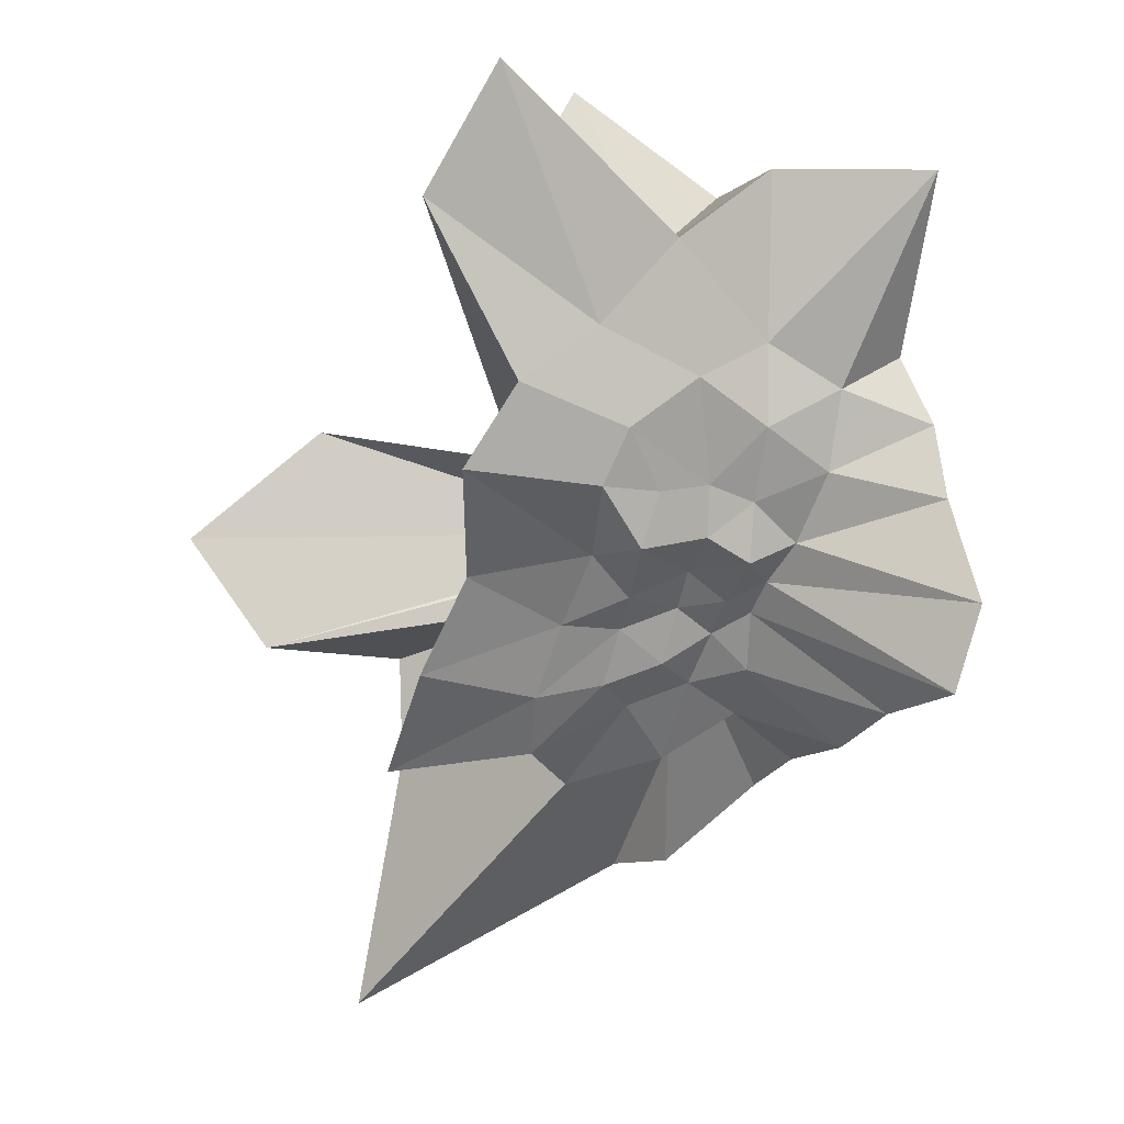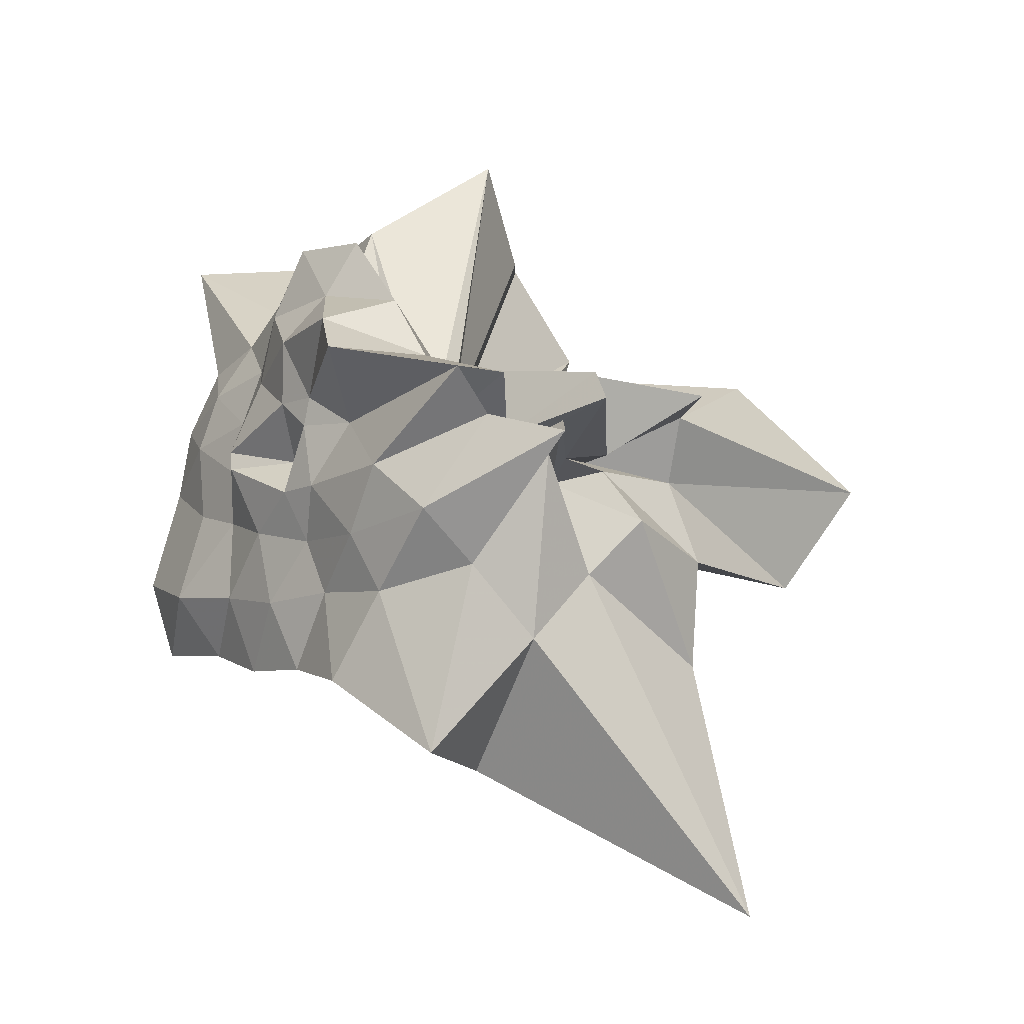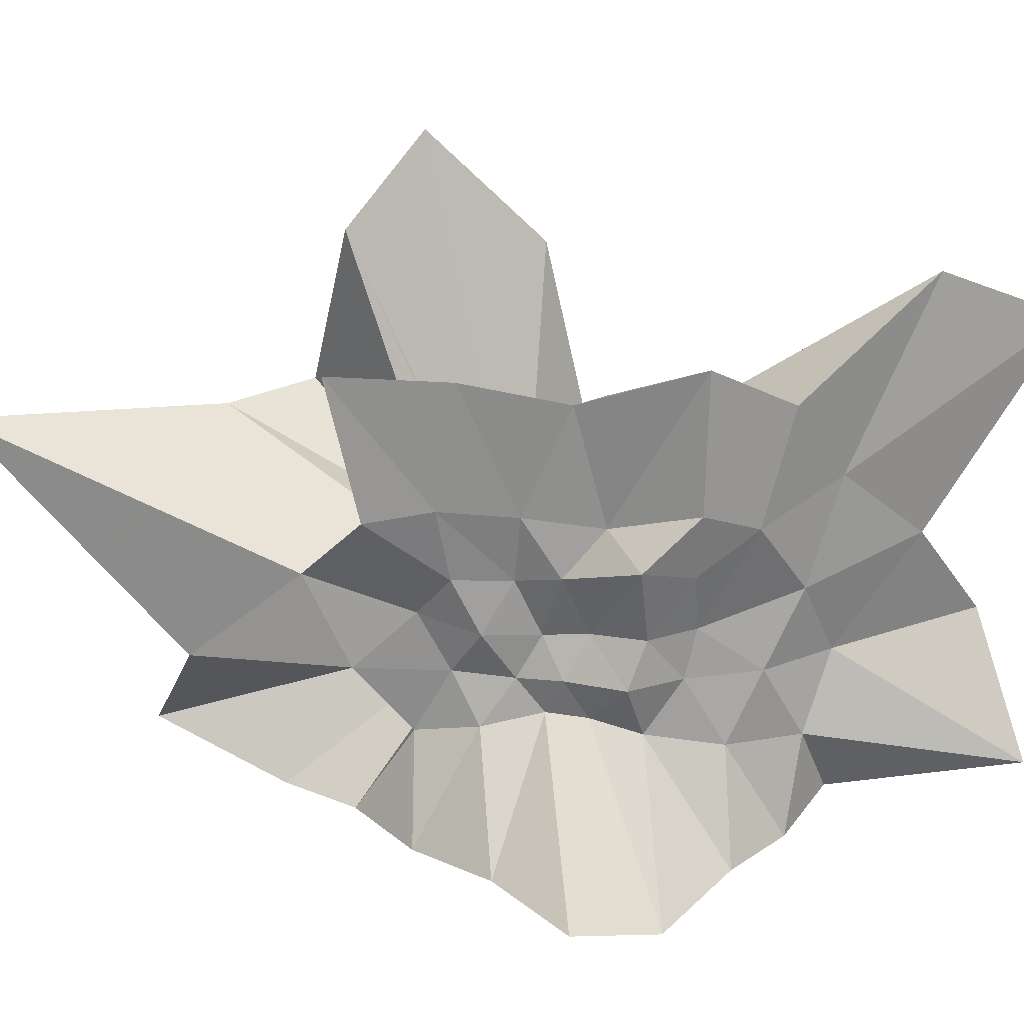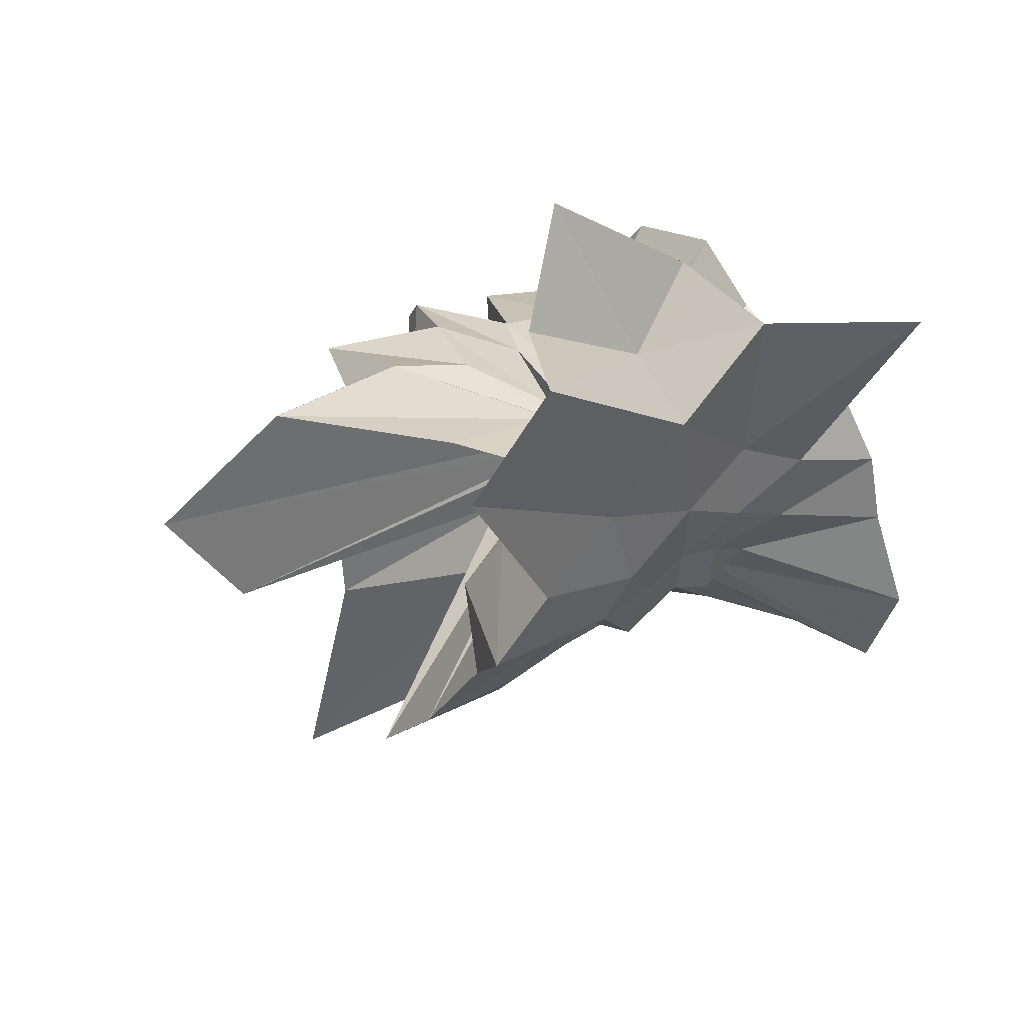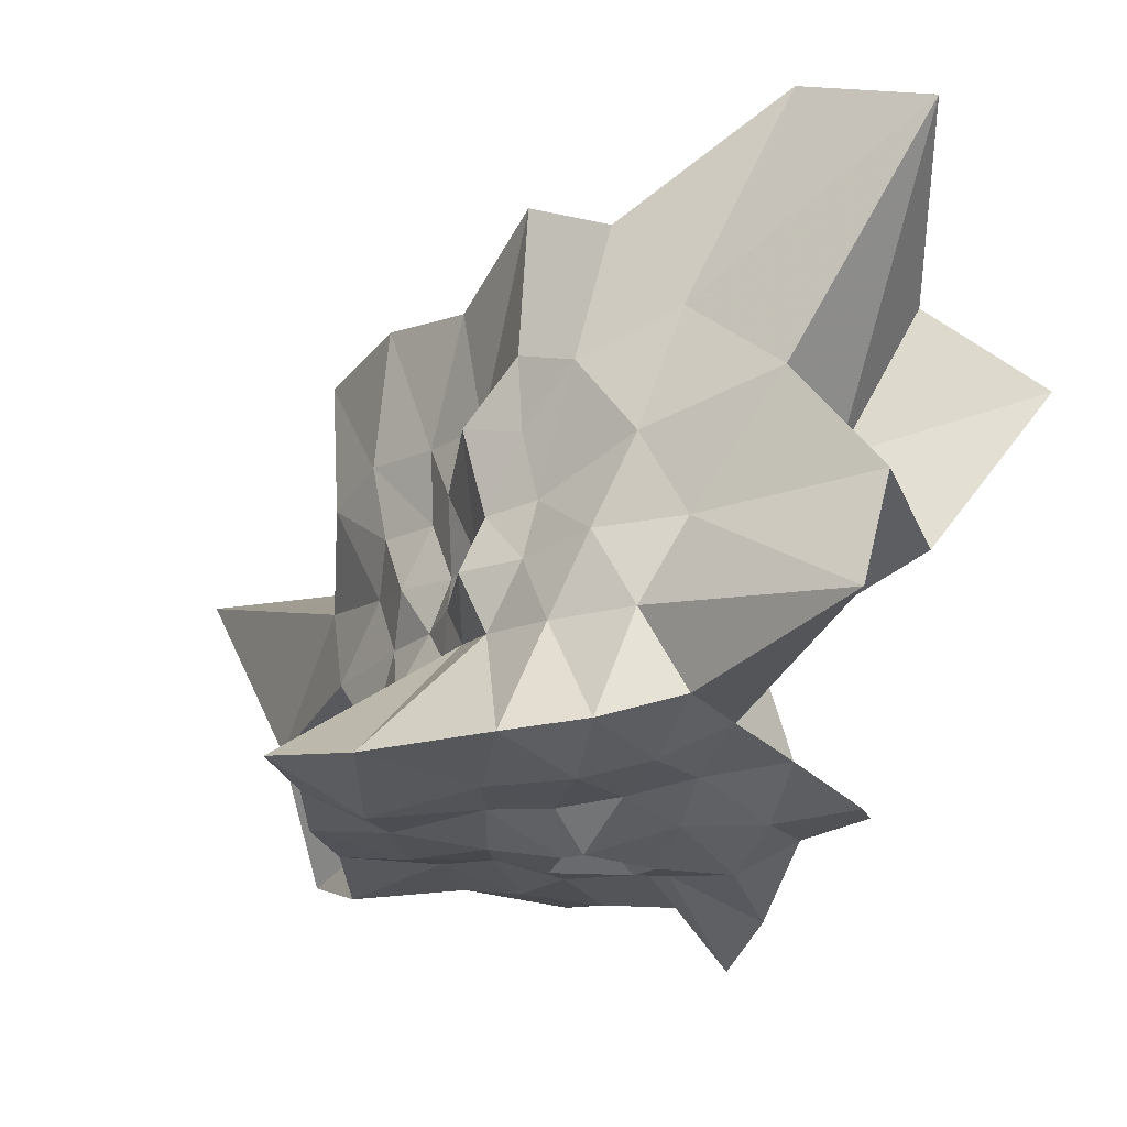
<metadata>
{"format":"obj","ext":"obj","renderer":"f3d","projection":"perspective","resolution":1024,"background":"white","views":[{"elev":-6.9,"azim":64.1,"up":"+Y"},{"elev":-12.3,"azim":-123.4,"up":"+Y"},{"elev":24.7,"azim":55.8,"up":"+Z"},{"elev":35.6,"azim":50.9,"up":"+Y"},{"elev":-22.9,"azim":107.4,"up":"+Z"}]}
</metadata>
<code>
v -0.4281 0.006157 -0.06438
v -0.161 -0.01691 -0.8094
v 0.7985 0.0283 0.4597
v 0.9223 0.2763 0.6723
v 0.9437 0.7134 0.8271
v 1.178 1.753 1.41
v 0.4554 1.516 0.9283
v -0.3485 0.2848 0.005881
v -0.5188 0.2546 -0.009423
v -0.5352 0.1127 -0.09615
v -1.066 0.2839 0.1116
v -1.88 0.13 0.4516
v -1.123 -0.06459 0.3013
v -1.394 -0.1743 0.2134
v -1.571 -0.4372 0.3138
v -1.315 -1.07 0.8042
v -0.5377 -0.663 0.3907
v -0.1078 -1.09 0.6579
v 0.1156 -0.78 0.3952
v 0.2424 -0.5306 0.3757
v 0.417 -0.4038 0.418
v 0.755 -0.2279 0.5283
v 0.7589 0.07995 0.1863
v 0.9414 0.5263 0.3328
v 1.024 1.117 0.4792
v 0.5204 1.191 0.3191
v 0.2432 1.973 0.6052
v -0.4173 0.2848 -0.04583
v -0.5238 0.2388 -0.09136
v -0.6307 0.1626 -0.1173
v -1.515 0.2555 -0.04134
v -1.488 -0.1178 0.1696
v -1.446 -0.153 -0.04175
v -1.209 -0.2207 0.03869
v -1.421 -0.6961 0.1091
v -1.568 -2.29 0.9273
v -0.4249 -1.215 0.328
v -0.03511 -0.8588 0.199
v 0.1981 -0.6769 0.132
v 0.3032 -0.4248 0.1077
v 0.4516 -0.2733 0.1308
v 0.7028 -0.1502 0.1689
v 0.9129 0.3334 -0.02627
v 0.9216 0.7148 -0.02621
v 1.032 1.481 0.009969
v 0.409 1.503 -0.05847
v -0.3224 0.2648 -0.09969
v -0.5234 0.3831 -0.1506
v -0.6704 0.2591 -0.1352
v -1.017 0.2724 -0.2112
v -1.953 0.127 -0.2222
v -2.087 -0.03015 -0.2601
v -1.774 -0.0649 -0.2828
v -1.611 -0.1869 -0.2516
v -1.377 -1.025 -0.1789
v -0.8062 -1.591 -0.1318
v -0.2142 -1.09 -0.08409
v 0.06862 -0.7494 -0.0753
v 0.2554 -0.5319 -0.09533
v 0.4266 -0.3982 -0.07751
v 0.7053 -0.2547 -0.04804
v 0.7525 0.01732 -0.04506
v 0.97 0.5254 -0.3789
v 1.437 1.449 -0.6021
v 0.3164 0.8126 -0.36
v -0.1737 0.2631 -0.1669
v -0.349 0.2547 -0.1619
v -0.5938 0.3811 -0.243
v -0.7802 0.2913 -0.2556
v -1.265 0.2788 -0.3362
v -1.511 -0.1053 -0.417
v -1.238 -0.1621 -0.3533
v -1.929 -0.1644 -0.3758
v -1.356 -0.701 -0.5082
v -1.202 -1.573 -0.631
v -0.3726 -0.3218 -0.2205
v -0.04317 -0.8786 -0.3866
v 0.202 -0.6888 -0.3161
v 0.343 -0.4355 -0.2576
v 0.4959 -0.3073 -0.257
v 0.683 -0.1464 -0.3036
v 0.8823 0.1572 -0.3597
v 0.9278 0.708 -0.7219
v 0.549 0.776 -0.7131
v 0.1698 0.903 -0.7486
v -0.2292 1.079 -0.8274
v -0.6274 1.027 -0.7373
v -0.8789 0.6744 -0.658
v -1.029 0.3729 -0.5721
v -1.827 0.09017 -0.6396
v -1.066 -0.02385 -0.5617
v -1.56 -0.03316 -0.556
v -1.352 -0.466 -0.7741
v -0.9598 -0.7955 -0.7764
v -0.6756 -1.194 -0.8624
v -0.2358 -1.082 -0.8183
v 0.1851 -1.042 -0.8399
v 0.6177 -0.9078 -0.824
v 1.117 -0.8457 -0.8584
v 1.241 -0.4454 -0.9284
v 1.1 0.03809 -0.852
v 1.048 0.3815 -0.8197
v 0.8422 0.02513 0.7643
v 0.9448 0.4324 1.214
v 0.9786 1.174 1.674
v -0.1936 0.2985 0.1139
v -0.4059 0.2793 0.1637
v -0.4978 0.1508 -0.05157
v -1.201 0.3573 0.4901
v -1.503 0.1256 0.606
v -1.326 -0.1619 0.6639
v -1.389 -0.5598 0.7916
v -0.6107 -0.331 0.2512
v -0.251 -1.18 1.313
v 0.1055 -0.847 0.7343
v 0.2835 -0.5283 0.6911
v 0.5099 -0.2331 0.6489
v 0.8221 0.05712 1.417
v 0.313 0.3058 0.9726
v -0.09686 0.3535 0.5458
v -0.4425 0.3413 0.6849
v -1.008 0.5021 1.373
v -1.225 -0.03043 1.957
v -1.076 -0.5585 1.614
v -0.4832 -0.0628 -0.0866
v 0.1536 -0.7686 1.326
v 0.4164 -0.35 1.216
v 0.1779 0.002351 1.1
v -0.3704 0.0429 -0.05436
v -0.5096 0.03201 -0.05982
v -0.502 -0.03656 -0.06922
v -0.3682 -0.05703 -0.04048
v 0.6492 0.4984 -0.8589
v 0.249 0.5532 -0.8021
v -0.08115 0.7475 -0.9055
v -0.5065 0.7648 -0.8417
v -0.8716 0.5188 -1.056
v -1.144 0.2936 -1.172
v -1.624 0.1513 -0.7601
v -1.052 -0.2118 -0.8686
v -0.8245 -0.5069 -0.8595
v -0.4864 -0.7342 -0.8075
v -0.09733 -0.7373 -0.9021
v 0.3134 -0.6546 -0.9239
v 0.7414 -0.5934 -1.005
v 0.6829 -0.1588 -0.906
v 0.7132 0.2165 -0.9237
v 0.3154 0.2774 -0.871
v 0.03187 0.422 -0.9149
v -0.3703 0.5291 -1.002
v -0.5243 0.2219 -0.9325
v -0.7512 0.05967 -0.8305
v -0.5157 -0.2166 -0.9096
v -0.3693 -0.4642 -0.8476
v 0.003392 -0.3672 -0.9245
v 0.3684 -0.25 -0.8867
v 0.3496 0.01832 -0.9026
v 0.1358 0.06448 -1.026
v -0.307 0.232 -0.9674
v -0.4738 0.09031 -0.9321
v -0.3045 -0.2148 -0.944
v 0.1231 -0.02586 -1.027
f 3 23 4
f 4 23 24
f 4 24 5
f 5 24 25
f 5 25 6
f 6 25 26
f 6 26 7
f 7 26 27
f 7 27 8
f 8 27 28
f 8 28 9
f 9 28 29
f 9 29 10
f 10 29 30
f 10 30 11
f 11 30 31
f 11 31 12
f 12 31 32
f 12 32 13
f 13 32 33
f 13 33 14
f 14 33 34
f 14 34 15
f 15 34 35
f 15 35 16
f 16 35 36
f 16 36 17
f 17 36 37
f 17 37 18
f 18 37 38
f 18 38 19
f 19 38 39
f 19 39 20
f 20 39 40
f 20 40 21
f 21 40 41
f 21 41 22
f 22 41 42
f 22 42 3
f 3 42 23
f 23 43 24
f 24 43 44
f 24 44 25
f 25 44 45
f 25 45 26
f 26 45 46
f 26 46 27
f 27 46 47
f 27 47 28
f 28 47 48
f 28 48 29
f 29 48 49
f 29 49 30
f 30 49 50
f 30 50 31
f 31 50 51
f 31 51 32
f 32 51 52
f 32 52 33
f 33 52 53
f 33 53 34
f 34 53 54
f 34 54 35
f 35 54 55
f 35 55 36
f 36 55 56
f 36 56 37
f 37 56 57
f 37 57 38
f 38 57 58
f 38 58 39
f 39 58 59
f 39 59 40
f 40 59 60
f 40 60 41
f 41 60 61
f 41 61 42
f 42 61 62
f 42 62 23
f 23 62 43
f 43 63 44
f 44 63 64
f 44 64 45
f 45 64 65
f 45 65 46
f 46 65 66
f 46 66 47
f 47 66 67
f 47 67 48
f 48 67 68
f 48 68 49
f 49 68 69
f 49 69 50
f 50 69 70
f 50 70 51
f 51 70 71
f 51 71 52
f 52 71 72
f 52 72 53
f 53 72 73
f 53 73 54
f 54 73 74
f 54 74 55
f 55 74 75
f 55 75 56
f 56 75 76
f 56 76 57
f 57 76 77
f 57 77 58
f 58 77 78
f 58 78 59
f 59 78 79
f 59 79 60
f 60 79 80
f 60 80 61
f 61 80 81
f 61 81 62
f 62 81 82
f 62 82 43
f 43 82 63
f 63 83 64
f 64 83 84
f 64 84 65
f 65 84 85
f 65 85 66
f 66 85 86
f 66 86 67
f 67 86 87
f 67 87 68
f 68 87 88
f 68 88 69
f 69 88 89
f 69 89 70
f 70 89 90
f 70 90 71
f 71 90 91
f 71 91 72
f 72 91 92
f 72 92 73
f 73 92 93
f 73 93 74
f 74 93 94
f 74 94 75
f 75 94 95
f 75 95 76
f 76 95 96
f 76 96 77
f 77 96 97
f 77 97 78
f 78 97 98
f 78 98 79
f 79 98 99
f 79 99 80
f 80 99 100
f 80 100 81
f 81 100 101
f 81 101 82
f 82 101 102
f 82 102 63
f 63 102 83
f 103 104 118
f 104 119 118
f 104 105 119
f 105 120 119
f 105 106 120
f 106 107 120
f 107 121 120
f 107 108 121
f 108 122 121
f 108 109 122
f 109 110 122
f 110 123 122
f 110 111 123
f 111 124 123
f 111 112 124
f 112 113 124
f 113 125 124
f 113 114 125
f 114 126 125
f 114 115 126
f 115 116 126
f 116 127 126
f 116 117 127
f 117 118 127
f 117 103 118
f 118 119 128
f 119 129 128
f 119 120 129
f 120 121 129
f 121 130 129
f 121 122 130
f 122 123 130
f 123 131 130
f 123 124 131
f 124 125 131
f 125 132 131
f 125 126 132
f 126 127 132
f 127 128 132
f 127 118 128
f 133 148 134
f 134 148 149
f 134 149 135
f 135 149 150
f 135 150 136
f 136 150 137
f 137 150 151
f 137 151 138
f 138 151 152
f 138 152 139
f 139 152 140
f 140 152 153
f 140 153 141
f 141 153 154
f 141 154 142
f 142 154 143
f 143 154 155
f 143 155 144
f 144 155 156
f 144 156 145
f 145 156 146
f 146 156 157
f 146 157 147
f 147 157 148
f 147 148 133
f 148 158 149
f 149 158 159
f 149 159 150
f 150 159 151
f 151 159 160
f 151 160 152
f 152 160 153
f 153 160 161
f 153 161 154
f 154 161 155
f 155 161 162
f 155 162 156
f 156 162 157
f 157 162 158
f 157 158 148
f 3 4 103
f 103 4 104
f 4 5 104
f 104 5 105
f 5 6 105
f 105 6 106
f 6 7 106
f 7 8 106
f 106 8 107
f 8 9 107
f 107 9 108
f 9 10 108
f 108 10 109
f 10 11 109
f 11 12 109
f 109 12 110
f 12 13 110
f 110 13 111
f 13 14 111
f 111 14 112
f 14 15 112
f 15 16 112
f 112 16 113
f 16 17 113
f 113 17 114
f 17 18 114
f 114 18 115
f 18 19 115
f 19 20 115
f 115 20 116
f 20 21 116
f 116 21 117
f 21 22 117
f 117 22 103
f 22 3 103
f 83 133 84
f 84 133 134
f 84 134 85
f 85 134 135
f 85 135 86
f 86 135 136
f 86 136 87
f 87 136 88
f 88 136 137
f 88 137 89
f 89 137 138
f 89 138 90
f 90 138 139
f 90 139 91
f 91 139 92
f 92 139 140
f 92 140 93
f 93 140 141
f 93 141 94
f 94 141 142
f 94 142 95
f 95 142 96
f 96 142 143
f 96 143 97
f 97 143 144
f 97 144 98
f 98 144 145
f 98 145 99
f 99 145 100
f 100 145 146
f 100 146 101
f 101 146 147
f 101 147 102
f 102 147 133
f 102 133 83
f 128 129 1
f 129 130 1
f 130 131 1
f 131 132 1
f 132 128 1
f 159 158 2
f 160 159 2
f 161 160 2
f 162 161 2
f 158 162 2

</code>
